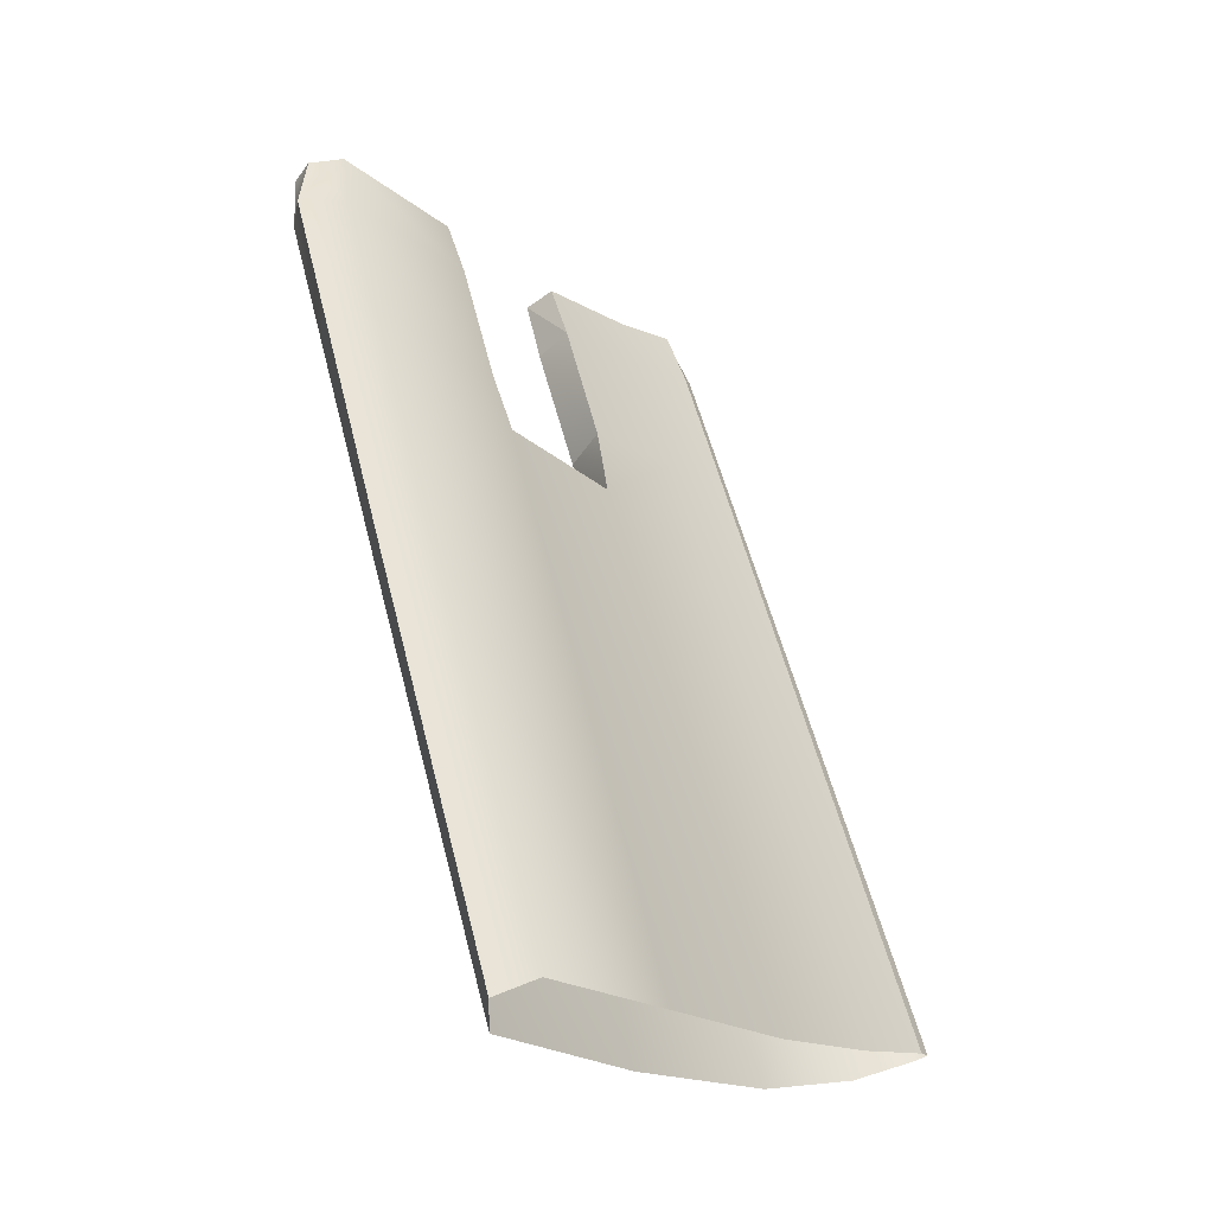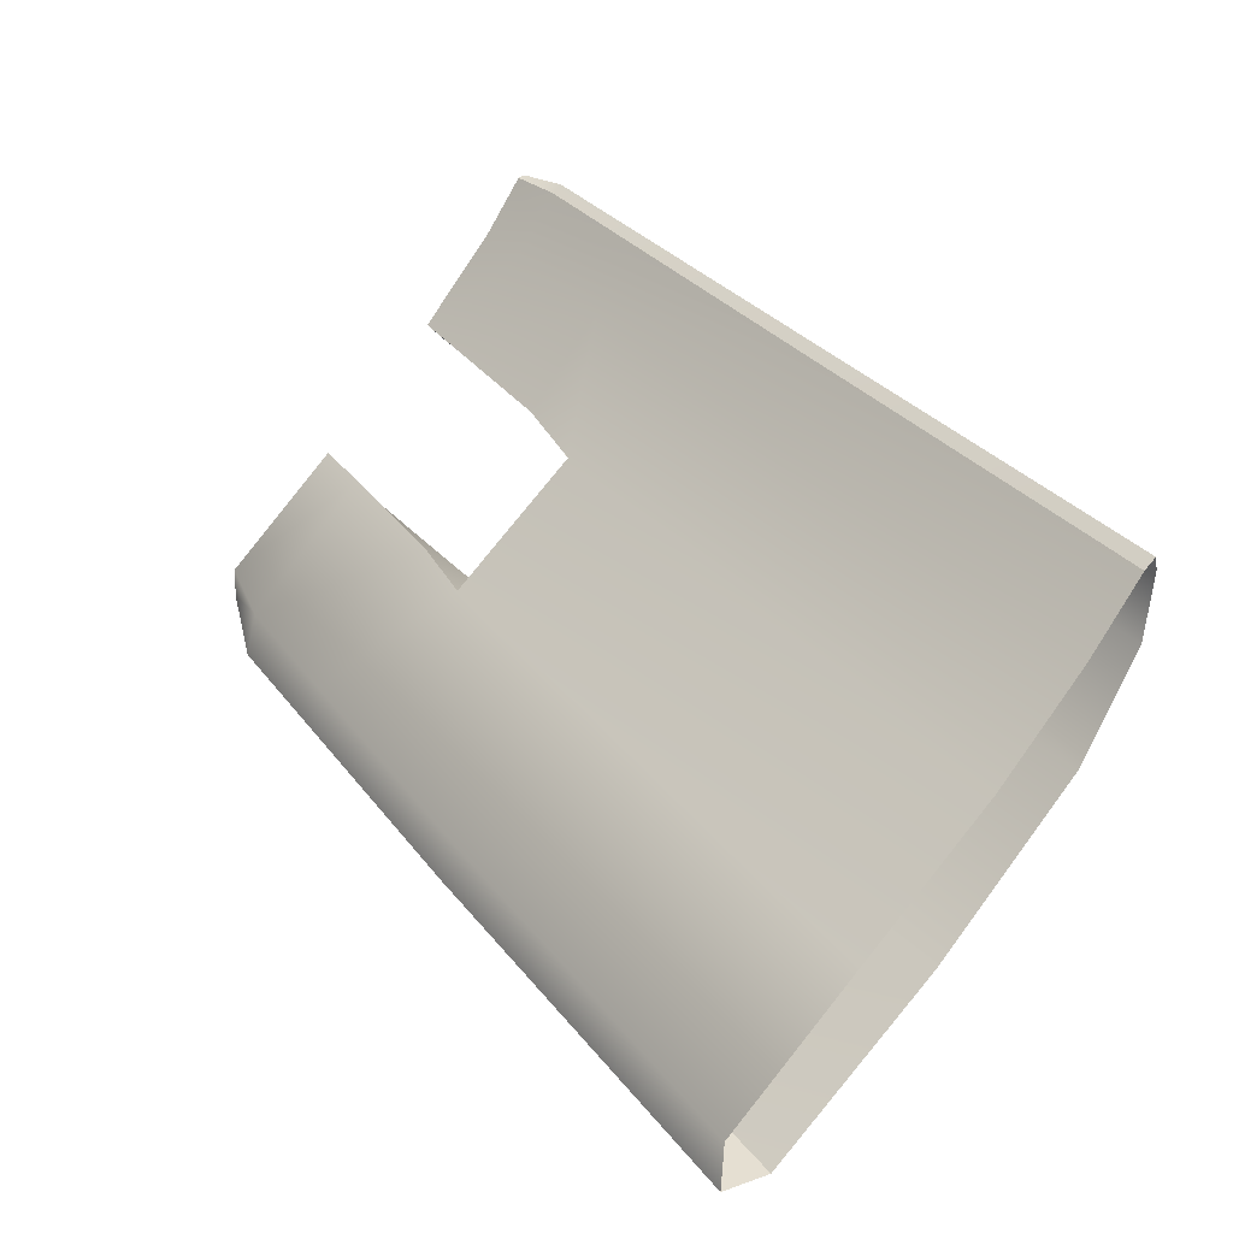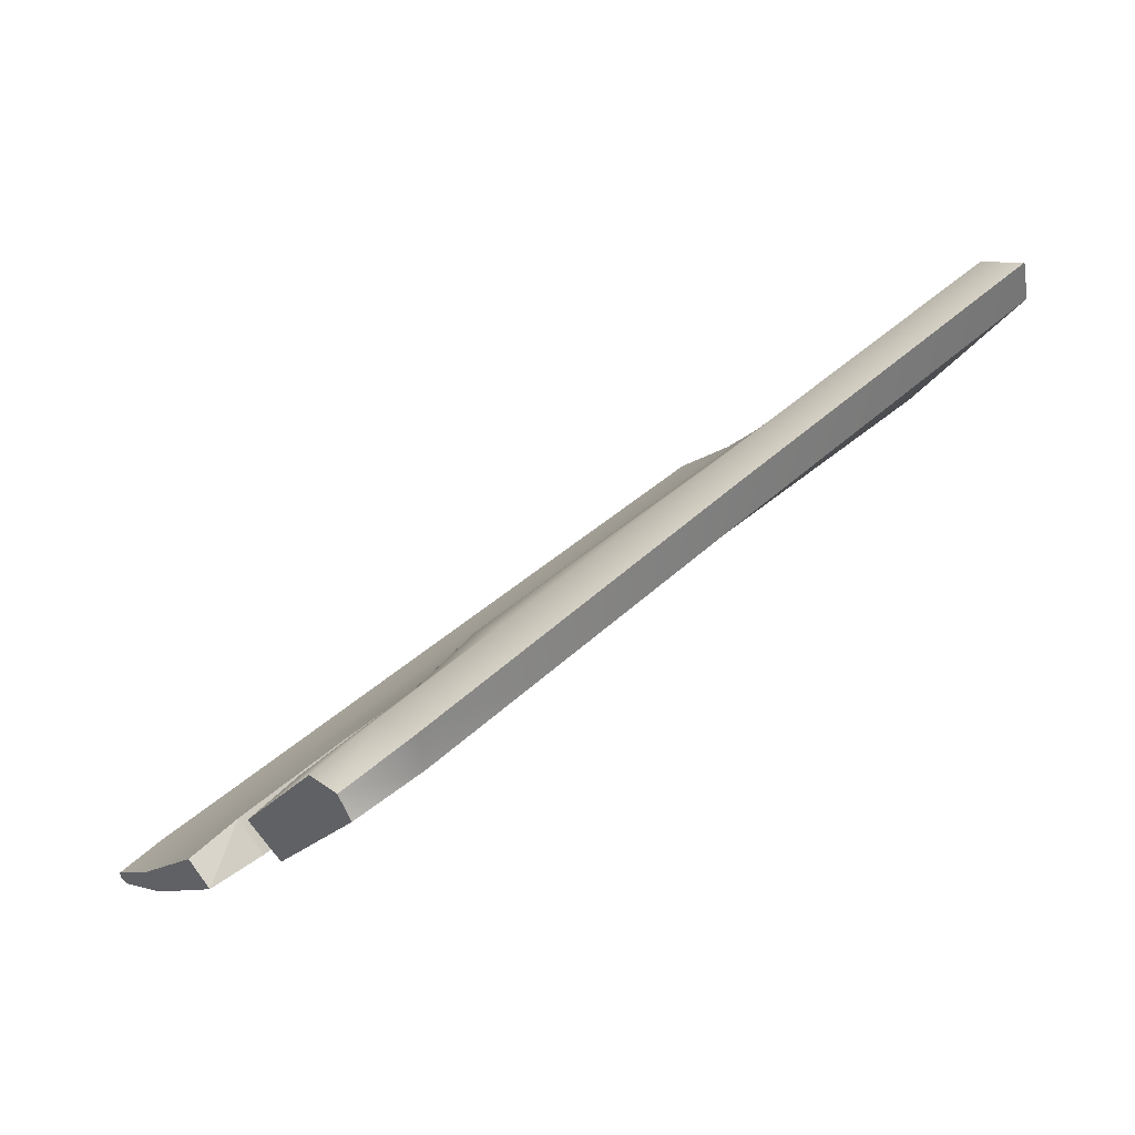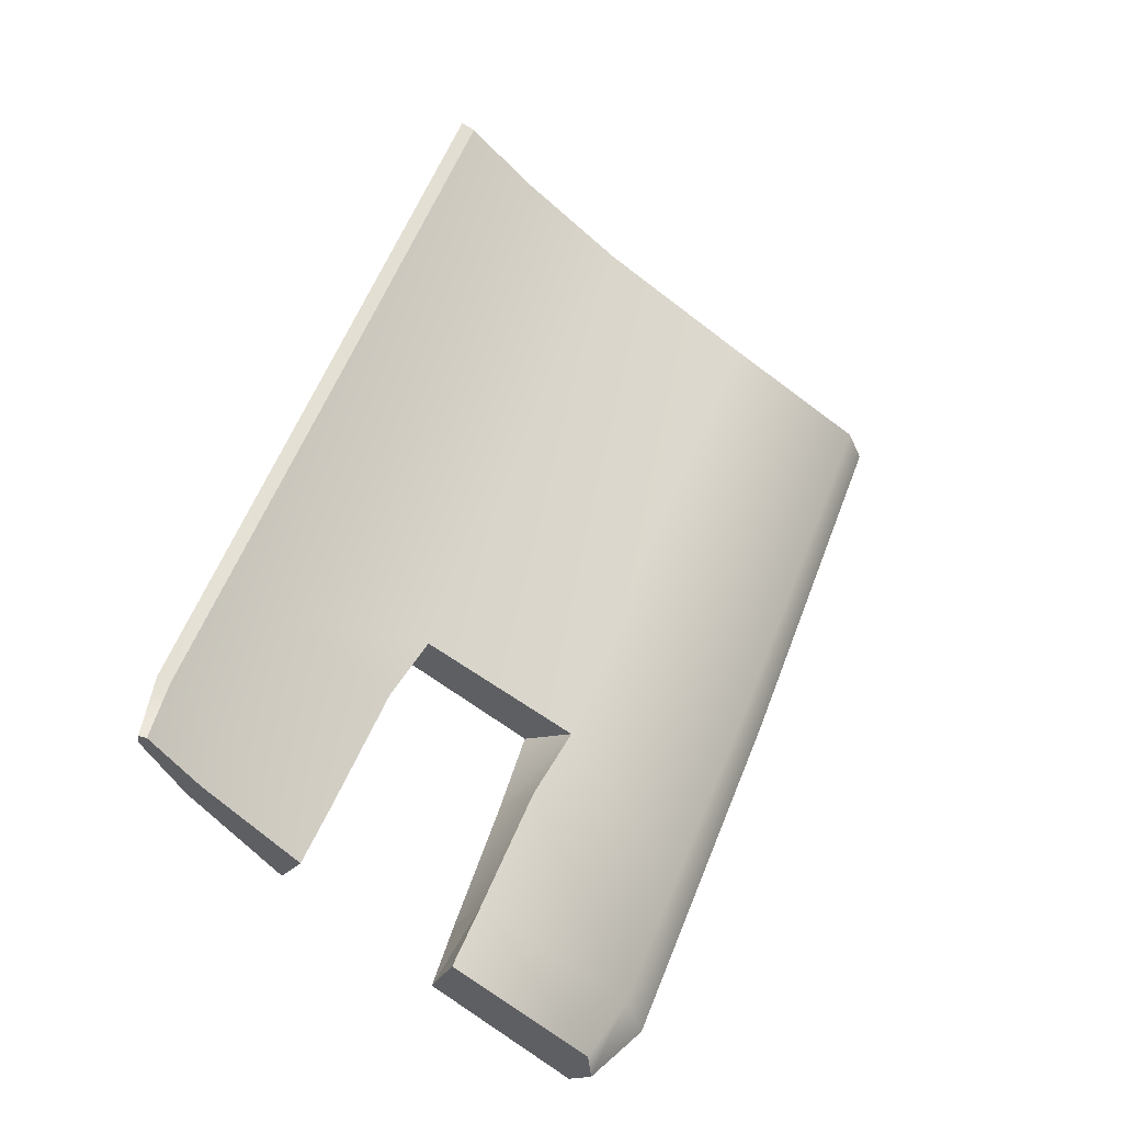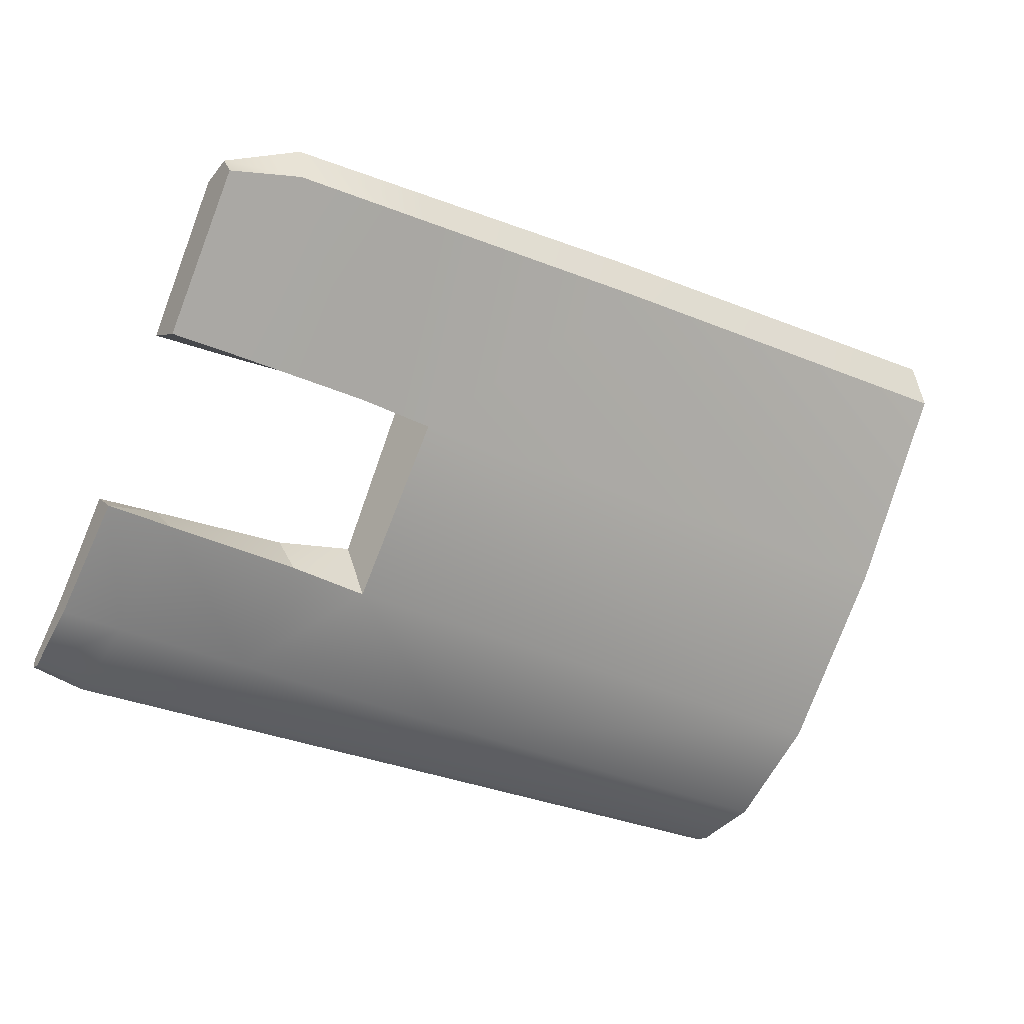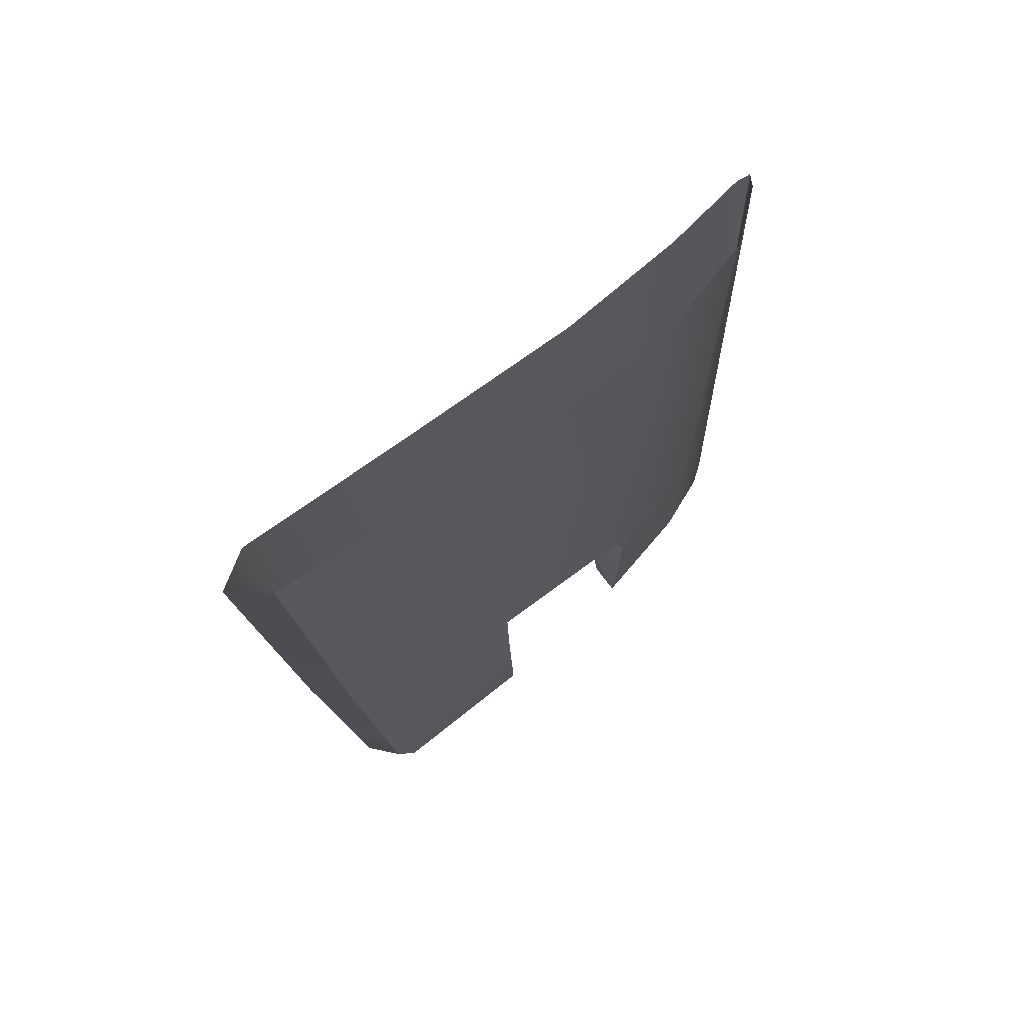
<metadata>
{"format":"obj","ext":"obj","renderer":"f3d","projection":"perspective","resolution":1024,"background":"white","views":[{"elev":59.1,"azim":77.4,"up":"+Z"},{"elev":40.8,"azim":52.3,"up":"+Y"},{"elev":41.5,"azim":-45.1,"up":"+Z"},{"elev":45.7,"azim":-73.3,"up":"+Y"},{"elev":-28.9,"azim":-32.4,"up":"+Z"},{"elev":-14.9,"azim":91.7,"up":"+Y"}]}
</metadata>
<code>
o Mesh_161_Mesh_161.001
v 0.8905 0.8211 -4.391
v 0.8901 0.8388 -4.411
v 0.8905 0.818 -4.393
v 0.8901 0.8407 -4.409
v 0.8898 0.8522 -4.419
v 0.8898 0.8543 -4.419
v 0.89 0.8426 -4.407
v 0.8898 0.8542 -4.417
v 0.8904 0.8243 -4.388
v 0.9905 0.8608 -4.42
v 0.9342 0.8552 -4.42
v 0.934 0.8584 -4.42
v 0.9908 0.8576 -4.42
v 1.088 0.8648 -4.419
v 1.089 0.8617 -4.42
v 0.9907 0.8593 -4.417
v 1.088 0.8648 -4.419
v 0.9905 0.8608 -4.42
v 1.089 0.8631 -4.416
v 0.9342 0.8571 -4.417
v 0.934 0.8584 -4.42
v 0.9077 0.7666 -4.321
v 0.9404 0.7658 -4.328
v 0.9399 0.7673 -4.319
v 0.9077 0.7649 -4.329
v 0.8915 0.7707 -4.328
v 0.8916 0.7673 -4.333
v 0.9072 0.7772 -4.324
v 0.8915 0.7707 -4.328
v 0.9077 0.7666 -4.321
v 0.8914 0.7785 -4.328
v 0.9389 0.7778 -4.322
v 0.9399 0.7673 -4.319
v 0.9404 0.7658 -4.328
v 0.958 0.7937 -4.363
v 0.9991 0.7674 -4.325
v 0.939 0.7916 -4.363
v 1.098 0.7973 -4.363
v 1.1 0.7706 -4.321
v 1.094 0.8258 -4.4
v 0.9556 0.8192 -4.397
v 0.9059 0.8013 -4.356
v 0.9375 0.8018 -4.354
v 0.8909 0.8003 -4.358
v 0.9035 0.8433 -4.407
v 0.9342 0.8571 -4.417
v 0.9028 0.8559 -4.418
v 0.935 0.8441 -4.406
v 0.9045 0.8251 -4.387
v 0.9362 0.8257 -4.386
v 0.89 0.8426 -4.407
v 0.8904 0.8243 -4.388
v 0.8898 0.8542 -4.417
v 0.9356 0.8404 -4.413
v 0.9926 0.8429 -4.414
v 0.9373 0.8194 -4.395
v 1.091 0.847 -4.416
v 0.8915 0.7707 -4.328
v 0.891 0.7955 -4.36
v 0.8916 0.7673 -4.333
v 0.8911 0.7908 -4.362
v 0.8914 0.7785 -4.328
v 0.8909 0.8003 -4.358
v 0.9027 0.8538 -4.42
v 0.9039 0.8391 -4.412
v 0.8898 0.8522 -4.419
v 0.8901 0.8388 -4.411
v 0.8905 0.818 -4.393
v 0.9053 0.8181 -4.394
v 0.9917 0.8457 -4.404
v 1.089 0.8631 -4.416
v 0.9907 0.8593 -4.417
v 1.09 0.8487 -4.403
v 1.092 0.8291 -4.38
v 0.9537 0.8242 -4.383
v 0.9551 0.8028 -4.351
v 1.093 0.805 -4.347
v 0.996 0.7788 -4.318
v 1.095 0.7812 -4.314
v 0.8916 0.7673 -4.333
v 0.9066 0.7905 -4.363
v 0.9077 0.7649 -4.329
v 0.8911 0.7908 -4.362
v 1.098 0.7713 -4.31
v 0.9991 0.7674 -4.325
v 1.1 0.7706 -4.321
v 0.9978 0.7686 -4.315
v 0.9978 0.7686 -4.315
v 1.098 0.7713 -4.31
v 0.8898 0.8543 -4.419
v 0.9026 0.8571 -4.42
v 0.9028 0.8559 -4.418
v 0.9026 0.8571 -4.42
v 0.8898 0.8542 -4.417
v 0.8898 0.8543 -4.419
v 0.9059 0.8013 -4.356
v 0.8911 0.7908 -4.362
v 0.8909 0.8003 -4.358
v 0.9066 0.7905 -4.363
v 0.9045 0.8251 -4.387
v 0.8905 0.818 -4.393
v 0.9053 0.8181 -4.394
v 0.8904 0.8243 -4.388
v 0.939 0.7916 -4.363
v 0.9066 0.7905 -4.363
v 0.9375 0.8018 -4.354
v 0.9059 0.8013 -4.356
v 0.9551 0.8028 -4.351
v 0.958 0.7937 -4.363
v 0.958 0.7937 -4.363
v 0.9537 0.8242 -4.383
v 0.9556 0.8192 -4.397
v 0.9551 0.8028 -4.351
v 0.9537 0.8242 -4.383
v 0.9373 0.8194 -4.395
v 0.9556 0.8192 -4.397
v 0.9362 0.8257 -4.386
v 0.9053 0.8181 -4.394
v 0.9362 0.8257 -4.386
v 0.9045 0.8251 -4.387
v 0.9373 0.8194 -4.395
f 1 2 3
f 2 1 4
f 4 5 2
f 5 4 6
f 7 8 4
f 6 4 8
f 9 4 1
f 4 9 7
f 58 59 60
f 60 59 61
f 62 59 58
f 59 62 63
f 96 97 98
f 97 96 99
f 100 101 102
f 101 100 103
f 110 111 112
f 113 111 110
f 10 11 12
f 11 10 13
f 14 13 10
f 13 14 15
f 16 17 18
f 17 16 19
f 20 18 21
f 18 20 16
f 22 23 24
f 23 22 25
f 26 25 22
f 25 26 27
f 28 29 30
f 29 28 31
f 32 30 33
f 30 32 28
f 34 35 36
f 35 34 37
f 36 38 39
f 38 36 35
f 35 40 38
f 40 35 41
f 42 28 43
f 43 28 32
f 44 31 42
f 42 31 28
f 45 46 47
f 46 45 48
f 45 49 48
f 48 49 50
f 51 52 45
f 45 52 49
f 53 45 47
f 45 53 51
f 13 54 11
f 54 13 55
f 55 41 54
f 54 41 56
f 40 41 55
f 55 57 40
f 15 55 13
f 55 15 57
f 64 65 66
f 66 65 67
f 65 68 67
f 68 65 69
f 54 69 65
f 69 54 56
f 11 65 64
f 65 11 54
f 70 71 72
f 71 70 73
f 74 70 75
f 70 74 73
f 48 75 70
f 75 48 50
f 48 72 46
f 72 48 70
f 74 75 76
f 74 76 77
f 77 76 78
f 77 78 79
f 43 32 76
f 76 32 78
f 80 81 82
f 81 80 83
f 82 37 34
f 37 82 81
f 84 85 86
f 85 84 87
f 87 23 85
f 23 87 24
f 78 33 88
f 33 78 32
f 88 79 78
f 79 88 89
f 90 64 66
f 64 90 91
f 12 64 91
f 64 12 11
f 92 21 93
f 21 92 20
f 94 92 95
f 93 95 92
f 104 105 106
f 107 106 105
f 104 108 109
f 108 104 106
f 114 115 116
f 115 114 117
f 118 119 120
f 119 118 121

</code>
